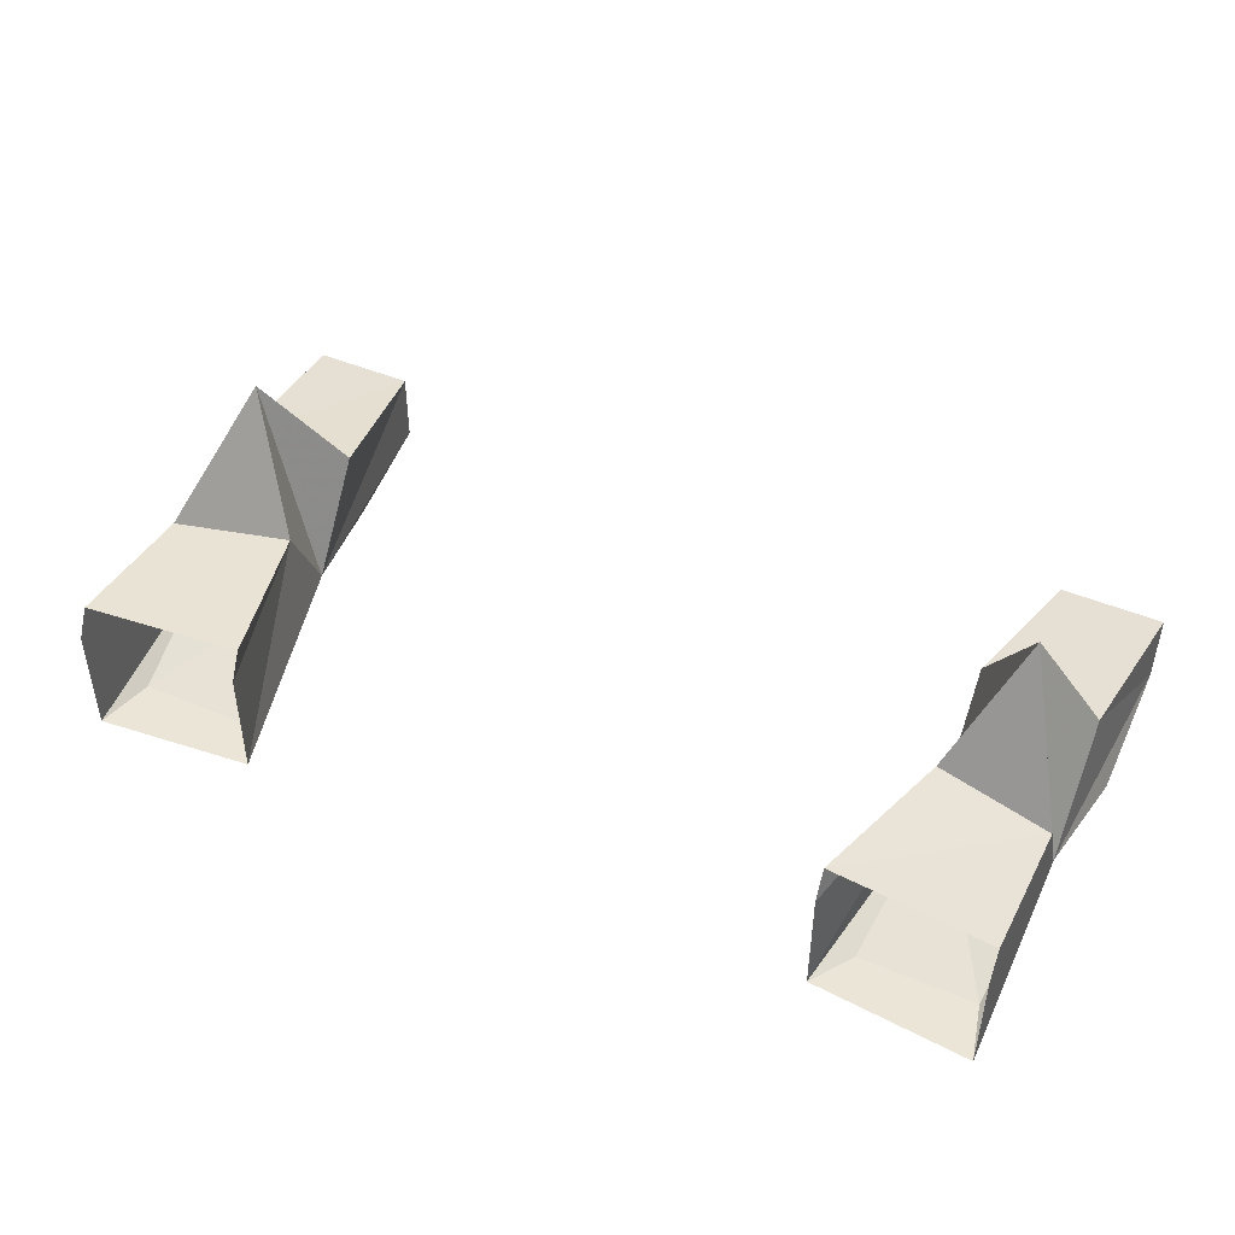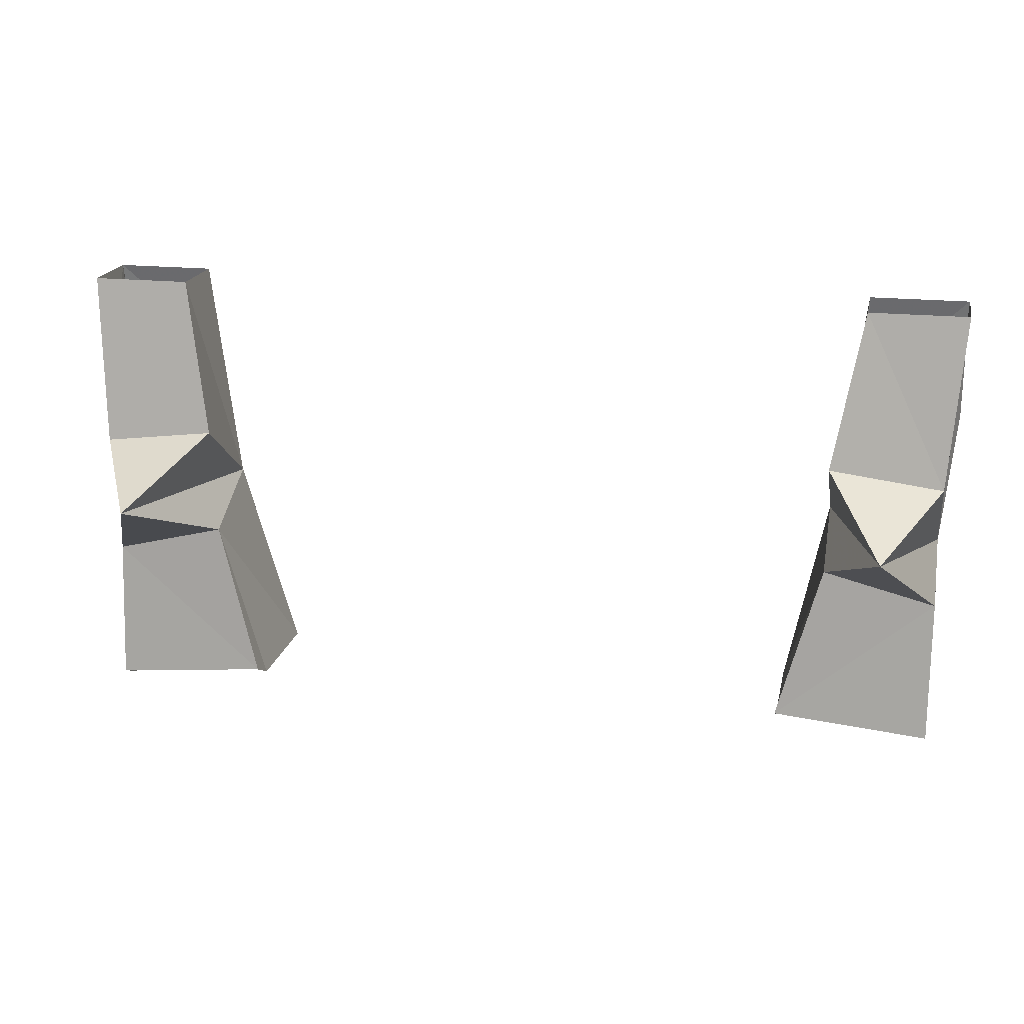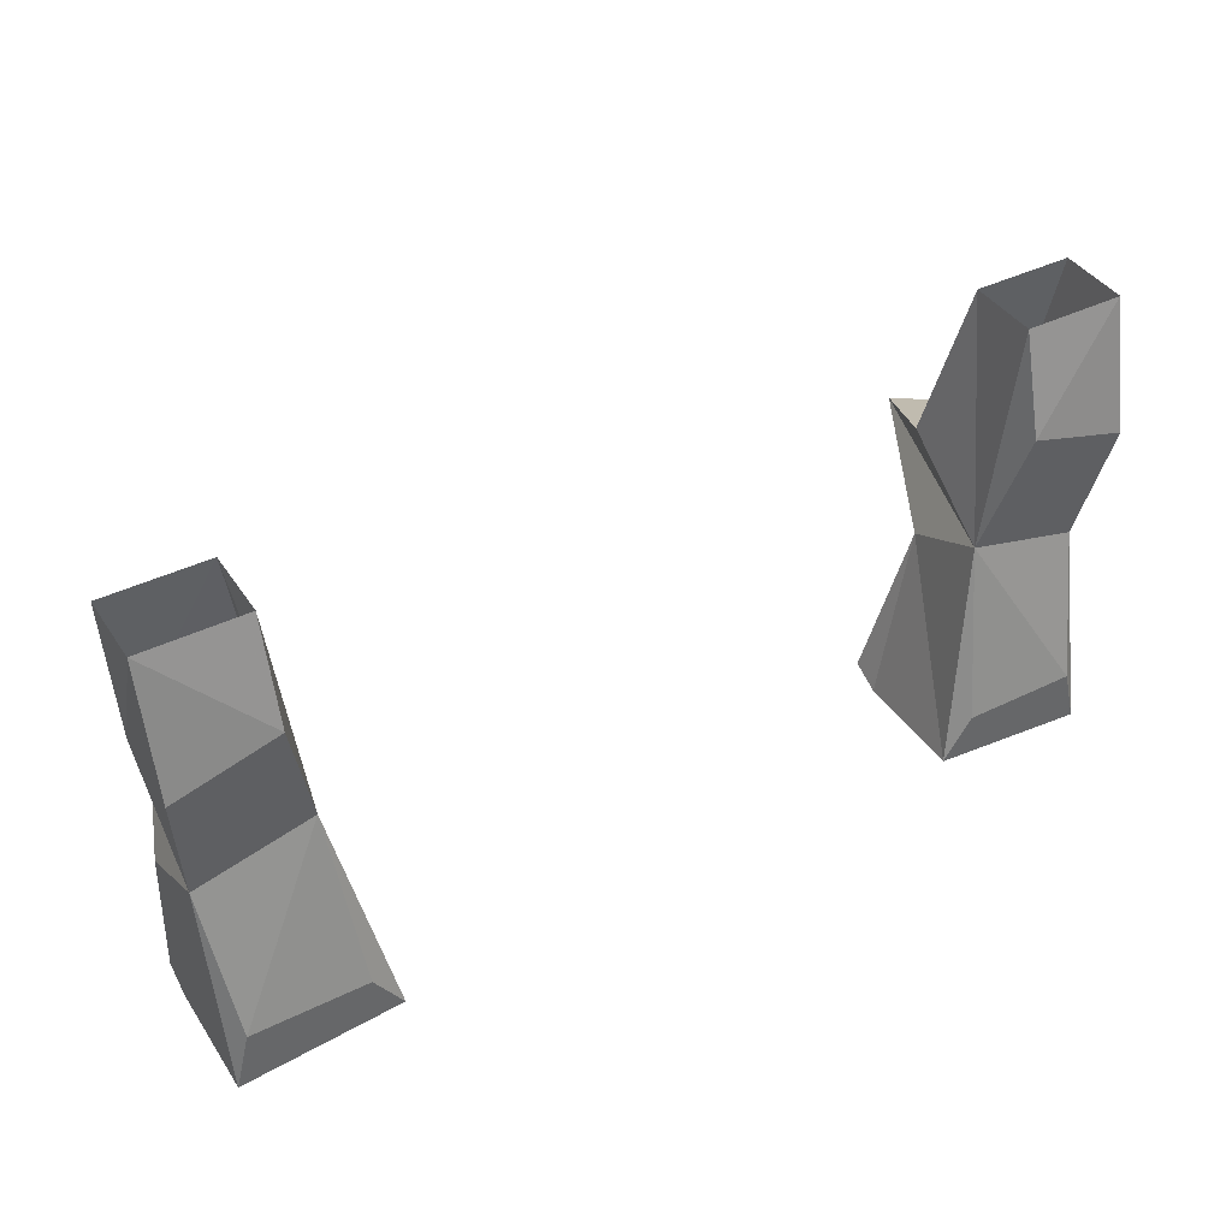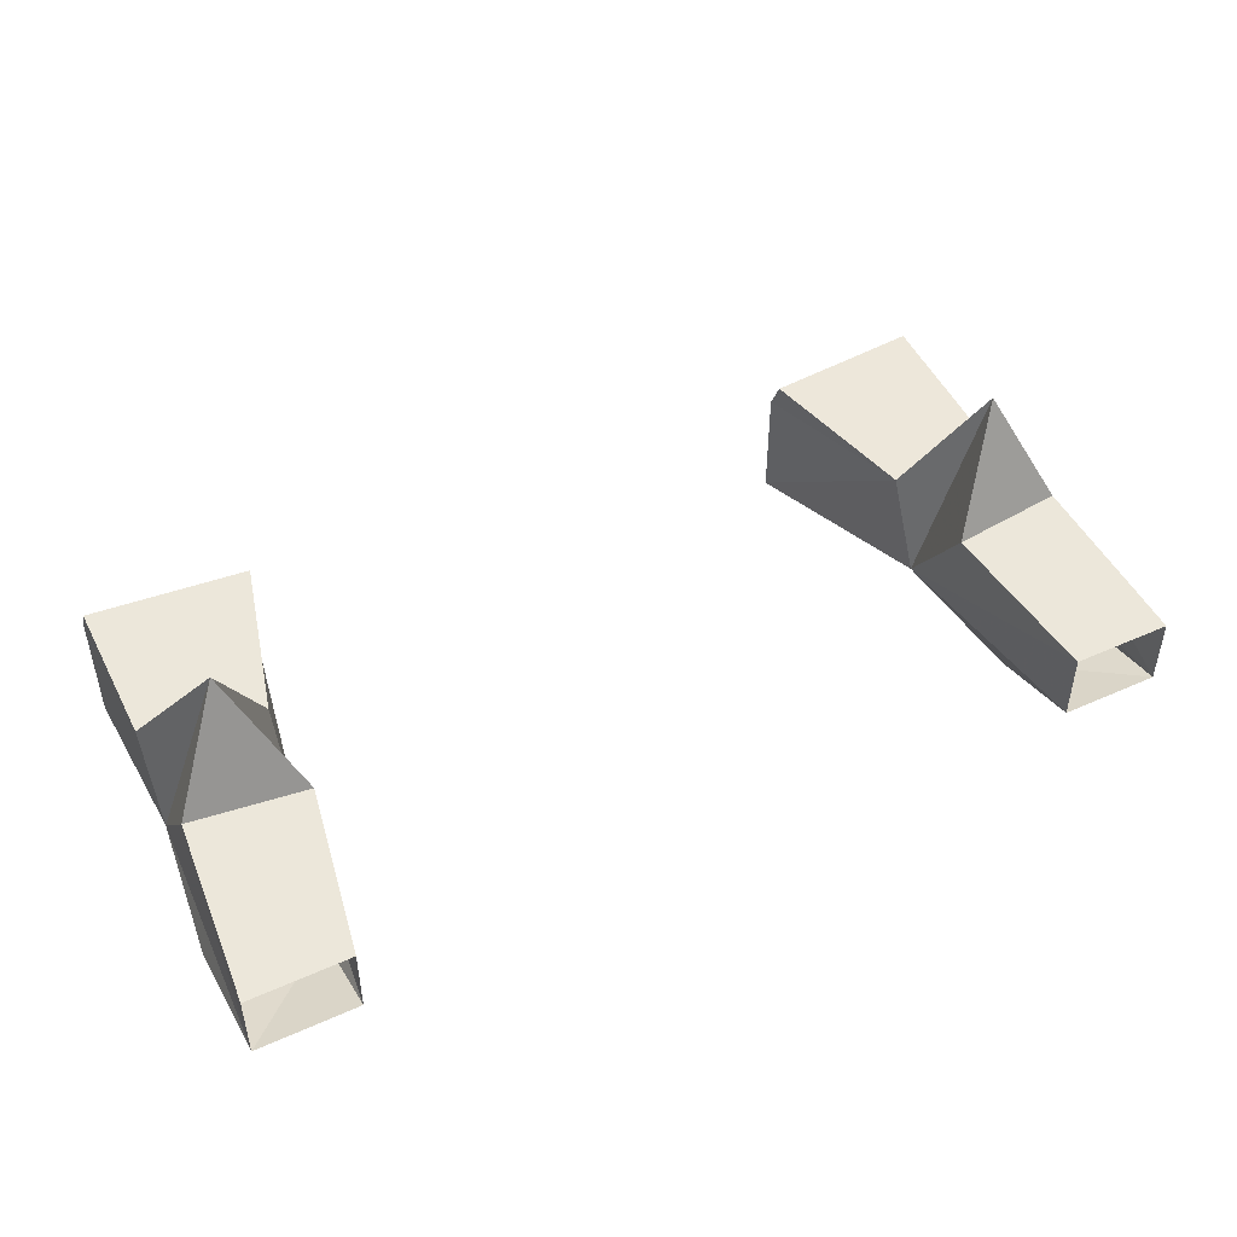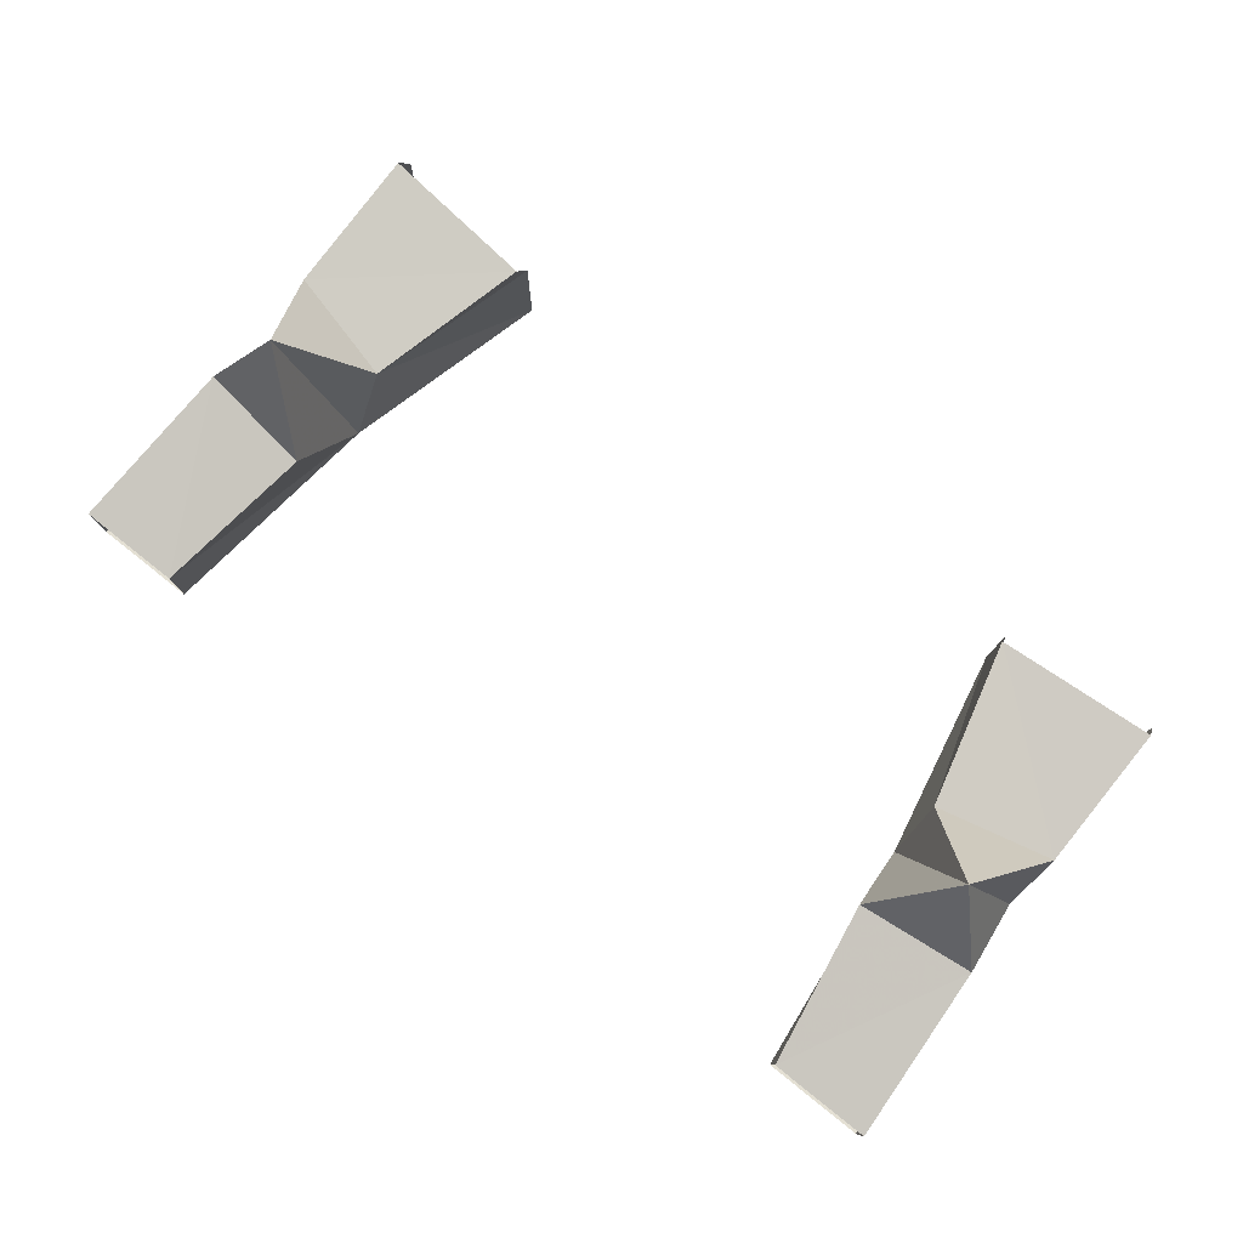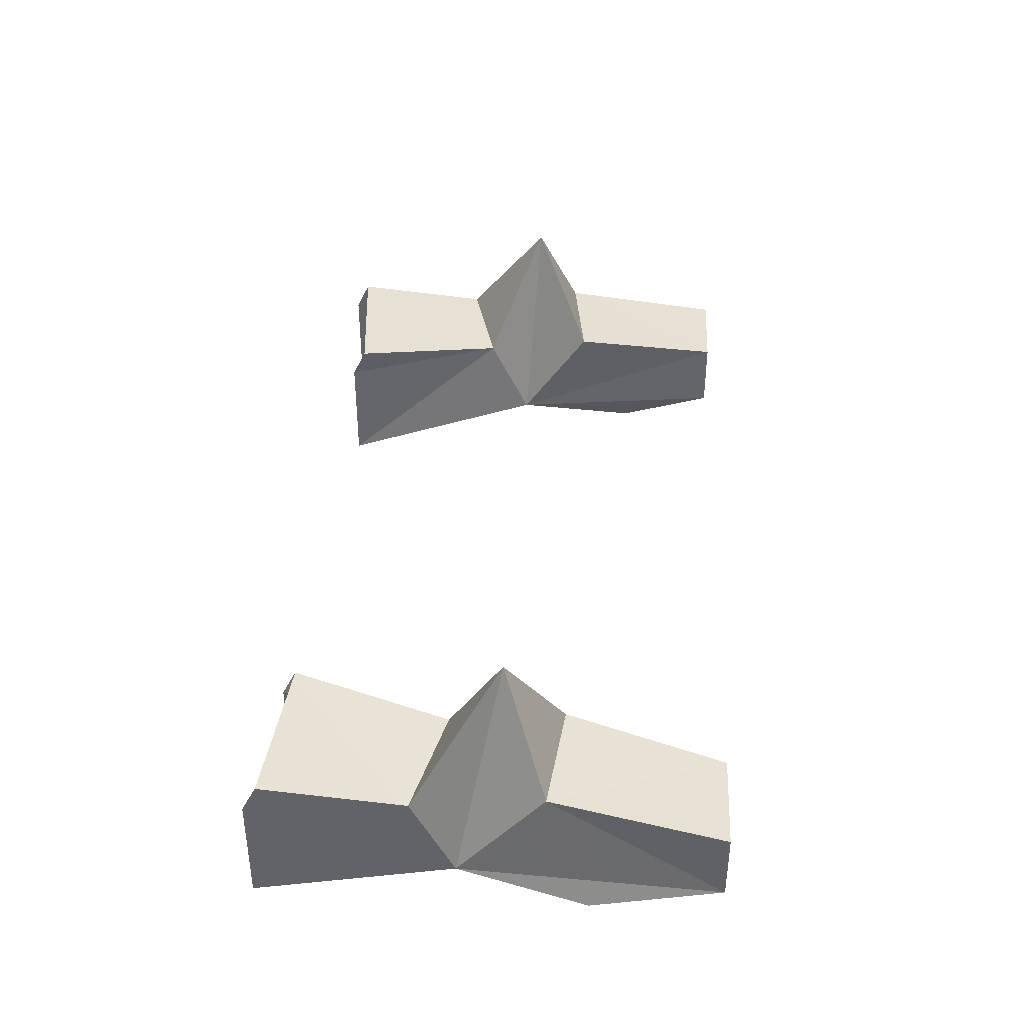
<metadata>
{"format":"obj","ext":"obj","renderer":"f3d","projection":"perspective","resolution":1024,"background":"white","views":[{"elev":45.6,"azim":25.7,"up":"+Z"},{"elev":18.8,"azim":11.7,"up":"+Y"},{"elev":41.1,"azim":149.3,"up":"+Y"},{"elev":46.7,"azim":153.0,"up":"+Z"},{"elev":78.9,"azim":-141.5,"up":"+Z"},{"elev":38.7,"azim":93.3,"up":"+Z"}]}
</metadata>
<code>
v 0.1562 -1.133 0.02344
v 0.1562 -1.125 0.03906
v 0.1797 -1.039 0.03125
v 0.1562 -1.133 -0.03906
v 0.1797 -1.016 -0.01562
v 0.1719 -1.109 -0.03906
v 0.2422 -1.141 -0.03906
v 0.2344 -1.109 -0.03906
v 0.2422 -1.031 -0.01562
v 0.2422 -1.141 0.02344
v 0.2422 -1.055 0.03125
v 0.2422 -1.133 0.03906
v 0.2109 -1.008 0.1016
v 0.1797 -0.9766 0.03906
v 0.1953 -0.8906 0.02344
v 0.1953 -0.8906 -0.01562
v 0.1953 -0.9453 -0.03125
v 0.25 -0.9609 -0.03125
v -0.1562 -1.133 -0.03906
v -0.2422 -1.141 -0.03906
v -0.1719 -1.109 -0.03906
v -0.1797 -1.016 -0.01562
v -0.1797 -1.039 0.03125
v -0.1562 -1.133 0.02344
v -0.1562 -1.125 0.03906
v -0.2422 -1.055 0.03125
v -0.2422 -1.133 0.03906
v -0.2422 -1.141 0.02344
v -0.2422 -1.031 -0.01562
v -0.2344 -1.109 -0.03906
v -0.25 -0.9609 -0.03125
v -0.1953 -0.9453 -0.03125
v -0.1953 -0.8906 -0.01562
v -0.1953 -0.8906 0.02344
v -0.1797 -0.9766 0.03906
v -0.2109 -1.008 0.1016
v -0.2422 -0.9844 0.03906
v -0.25 -0.8906 -0.01562
v 0.25 -0.8906 -0.01562
v 0.2422 -0.9844 0.03906
v 0.25 -0.8906 0.02344
v -0.25 -0.8906 0.02344
f 1 2 3
f 1 3 4
f 4 3 5
f 4 5 6
f 4 6 7
f 7 6 8
f 7 8 9
f 7 9 10
f 10 9 11
f 10 11 12
f 12 11 2
f 2 11 3
f 5 14 15
f 5 15 16
f 5 16 17
f 5 17 18
f 5 18 9
f 5 9 8
f 5 8 6
f 19 20 21
f 19 21 22
f 19 22 23
f 19 23 24
f 24 23 25
f 25 23 26
f 25 26 27
f 27 26 28
f 28 26 29
f 28 29 20
f 20 29 30
f 20 30 21
f 21 30 22
f 22 30 29
f 22 29 31
f 22 31 32
f 22 32 33
f 22 33 34
f 22 34 35
f 29 37 38
f 29 38 31
f 31 38 32
f 32 38 33
f 39 40 9
f 39 9 18
f 39 18 17
f 39 17 16
f 40 41 15
f 40 15 14
f 39 41 40
f 34 42 37
f 34 37 35
f 37 42 38
f 3 11 13
f 3 13 5
f 5 13 14
f 22 35 36
f 22 36 23
f 23 36 26
f 26 36 29
f 29 36 37
f 40 14 13
f 40 13 9
f 9 13 11
f 35 37 36

</code>
